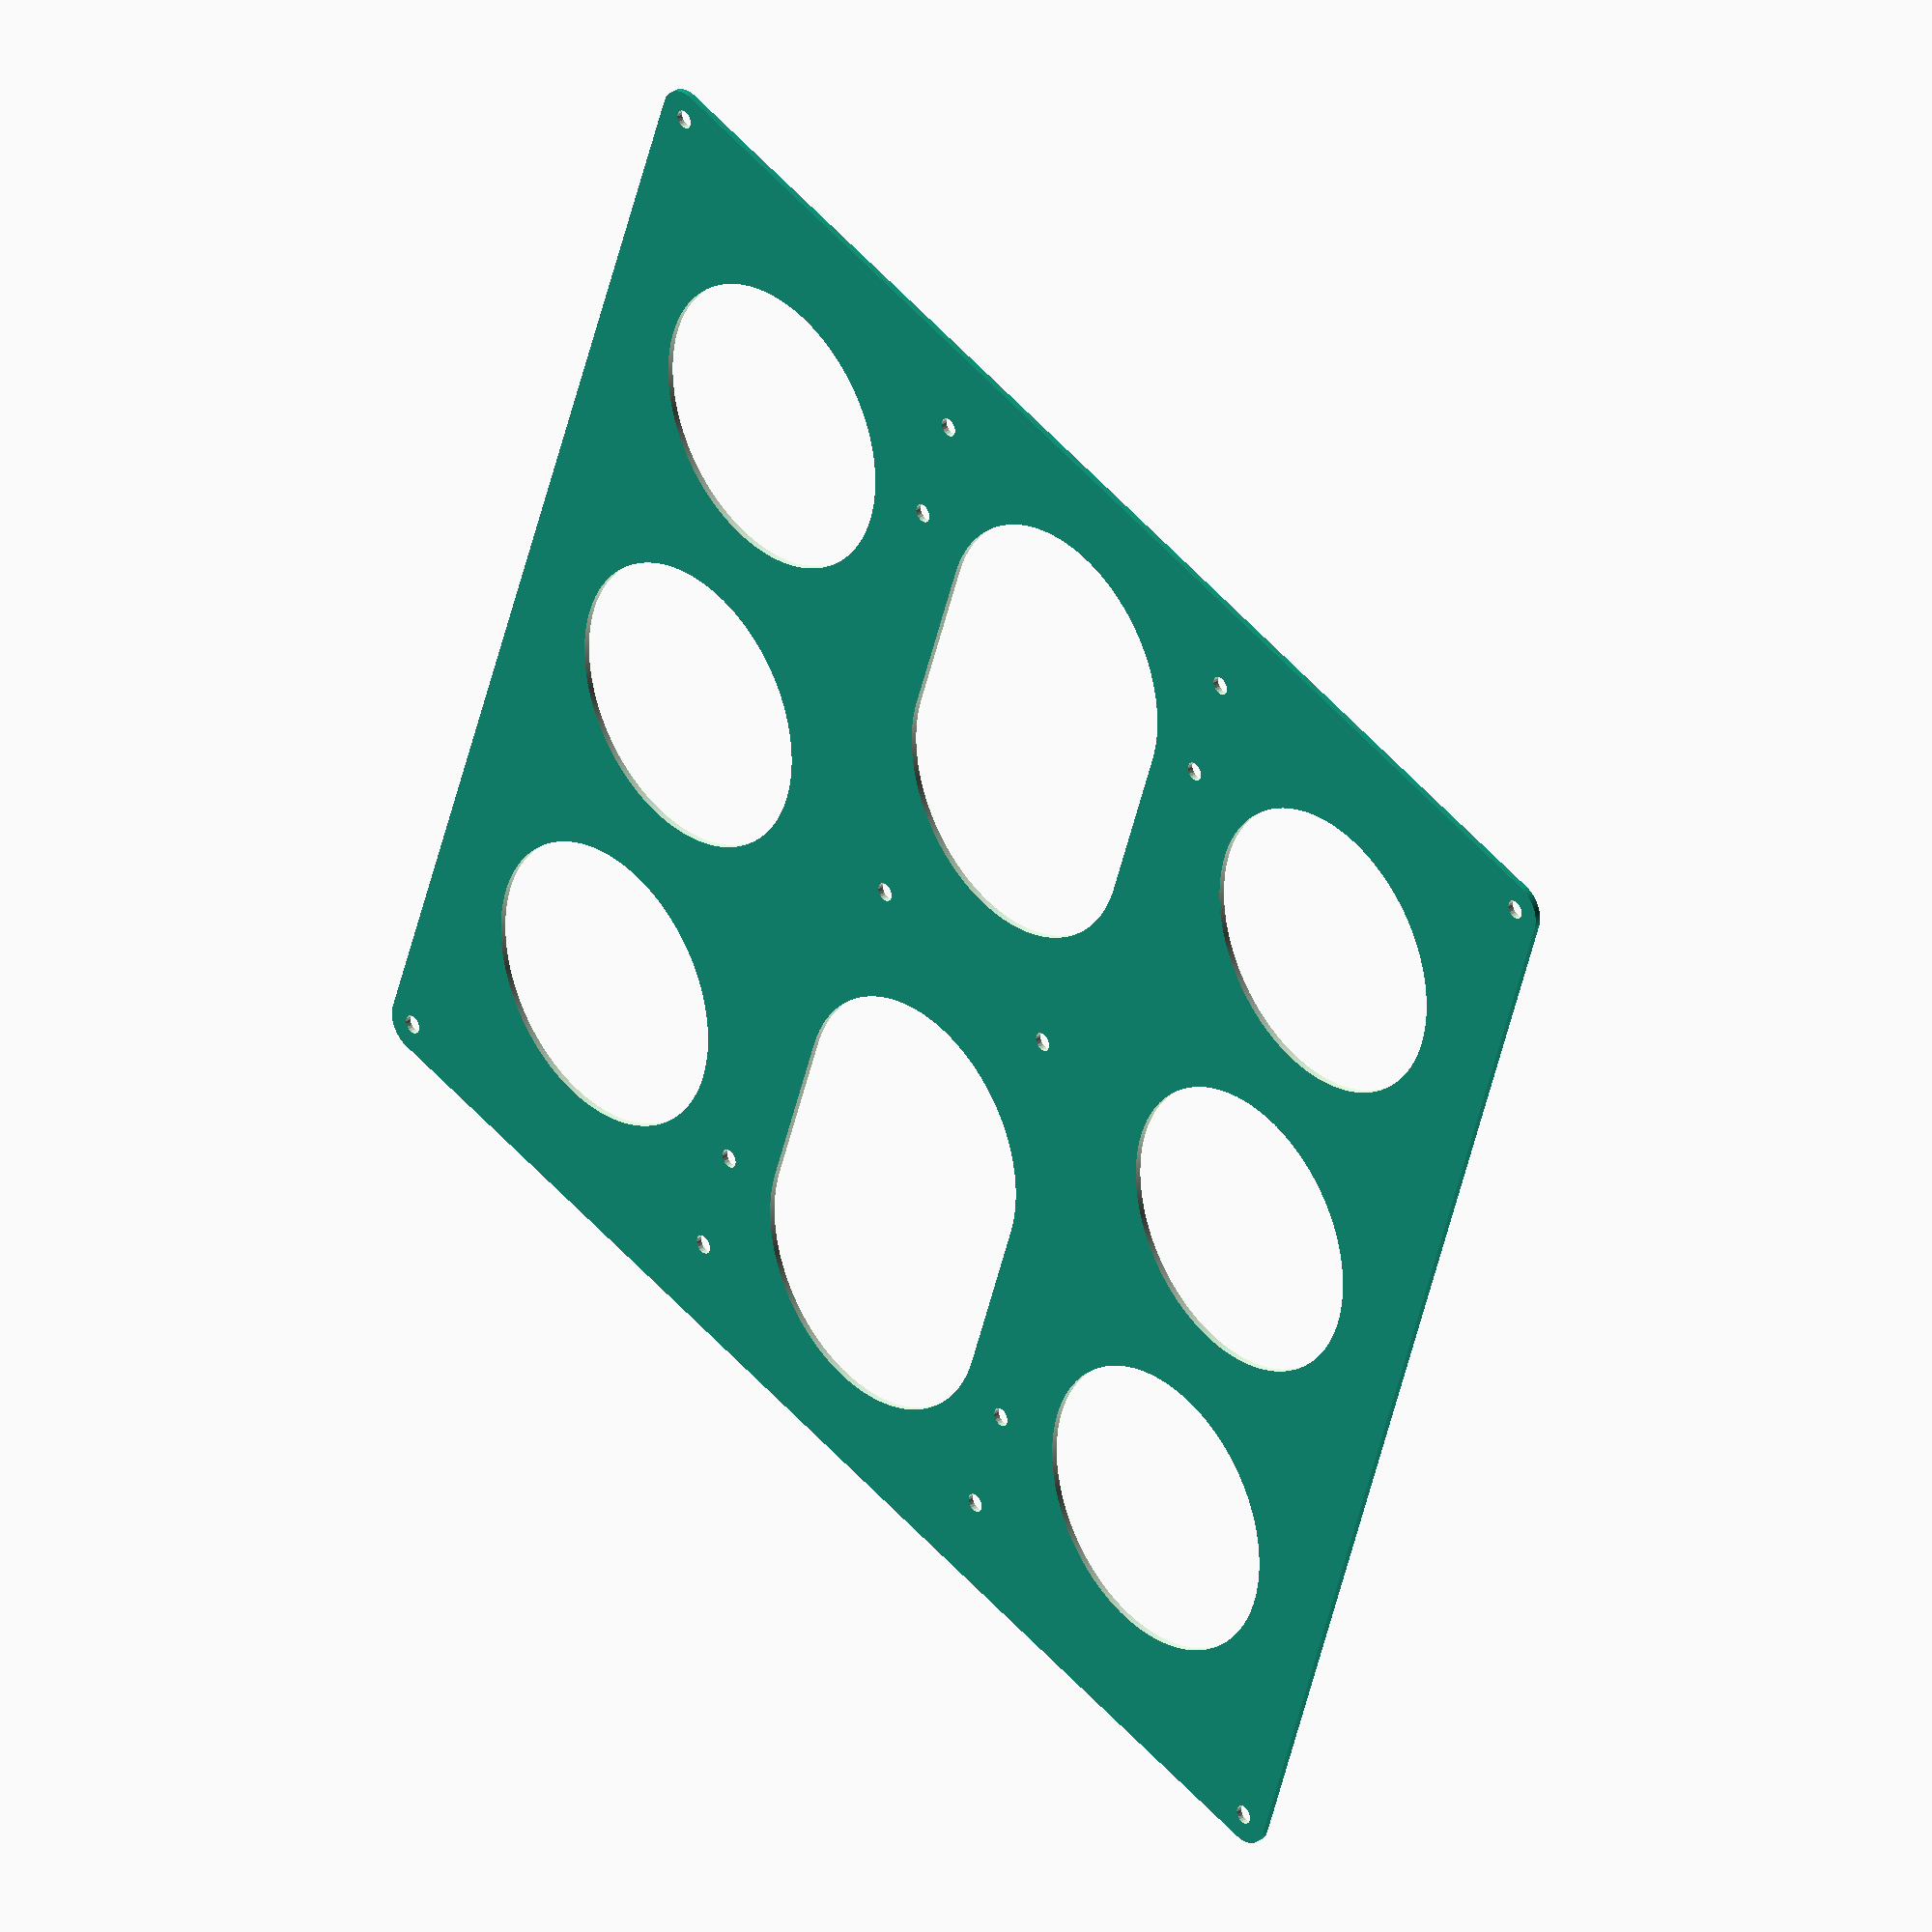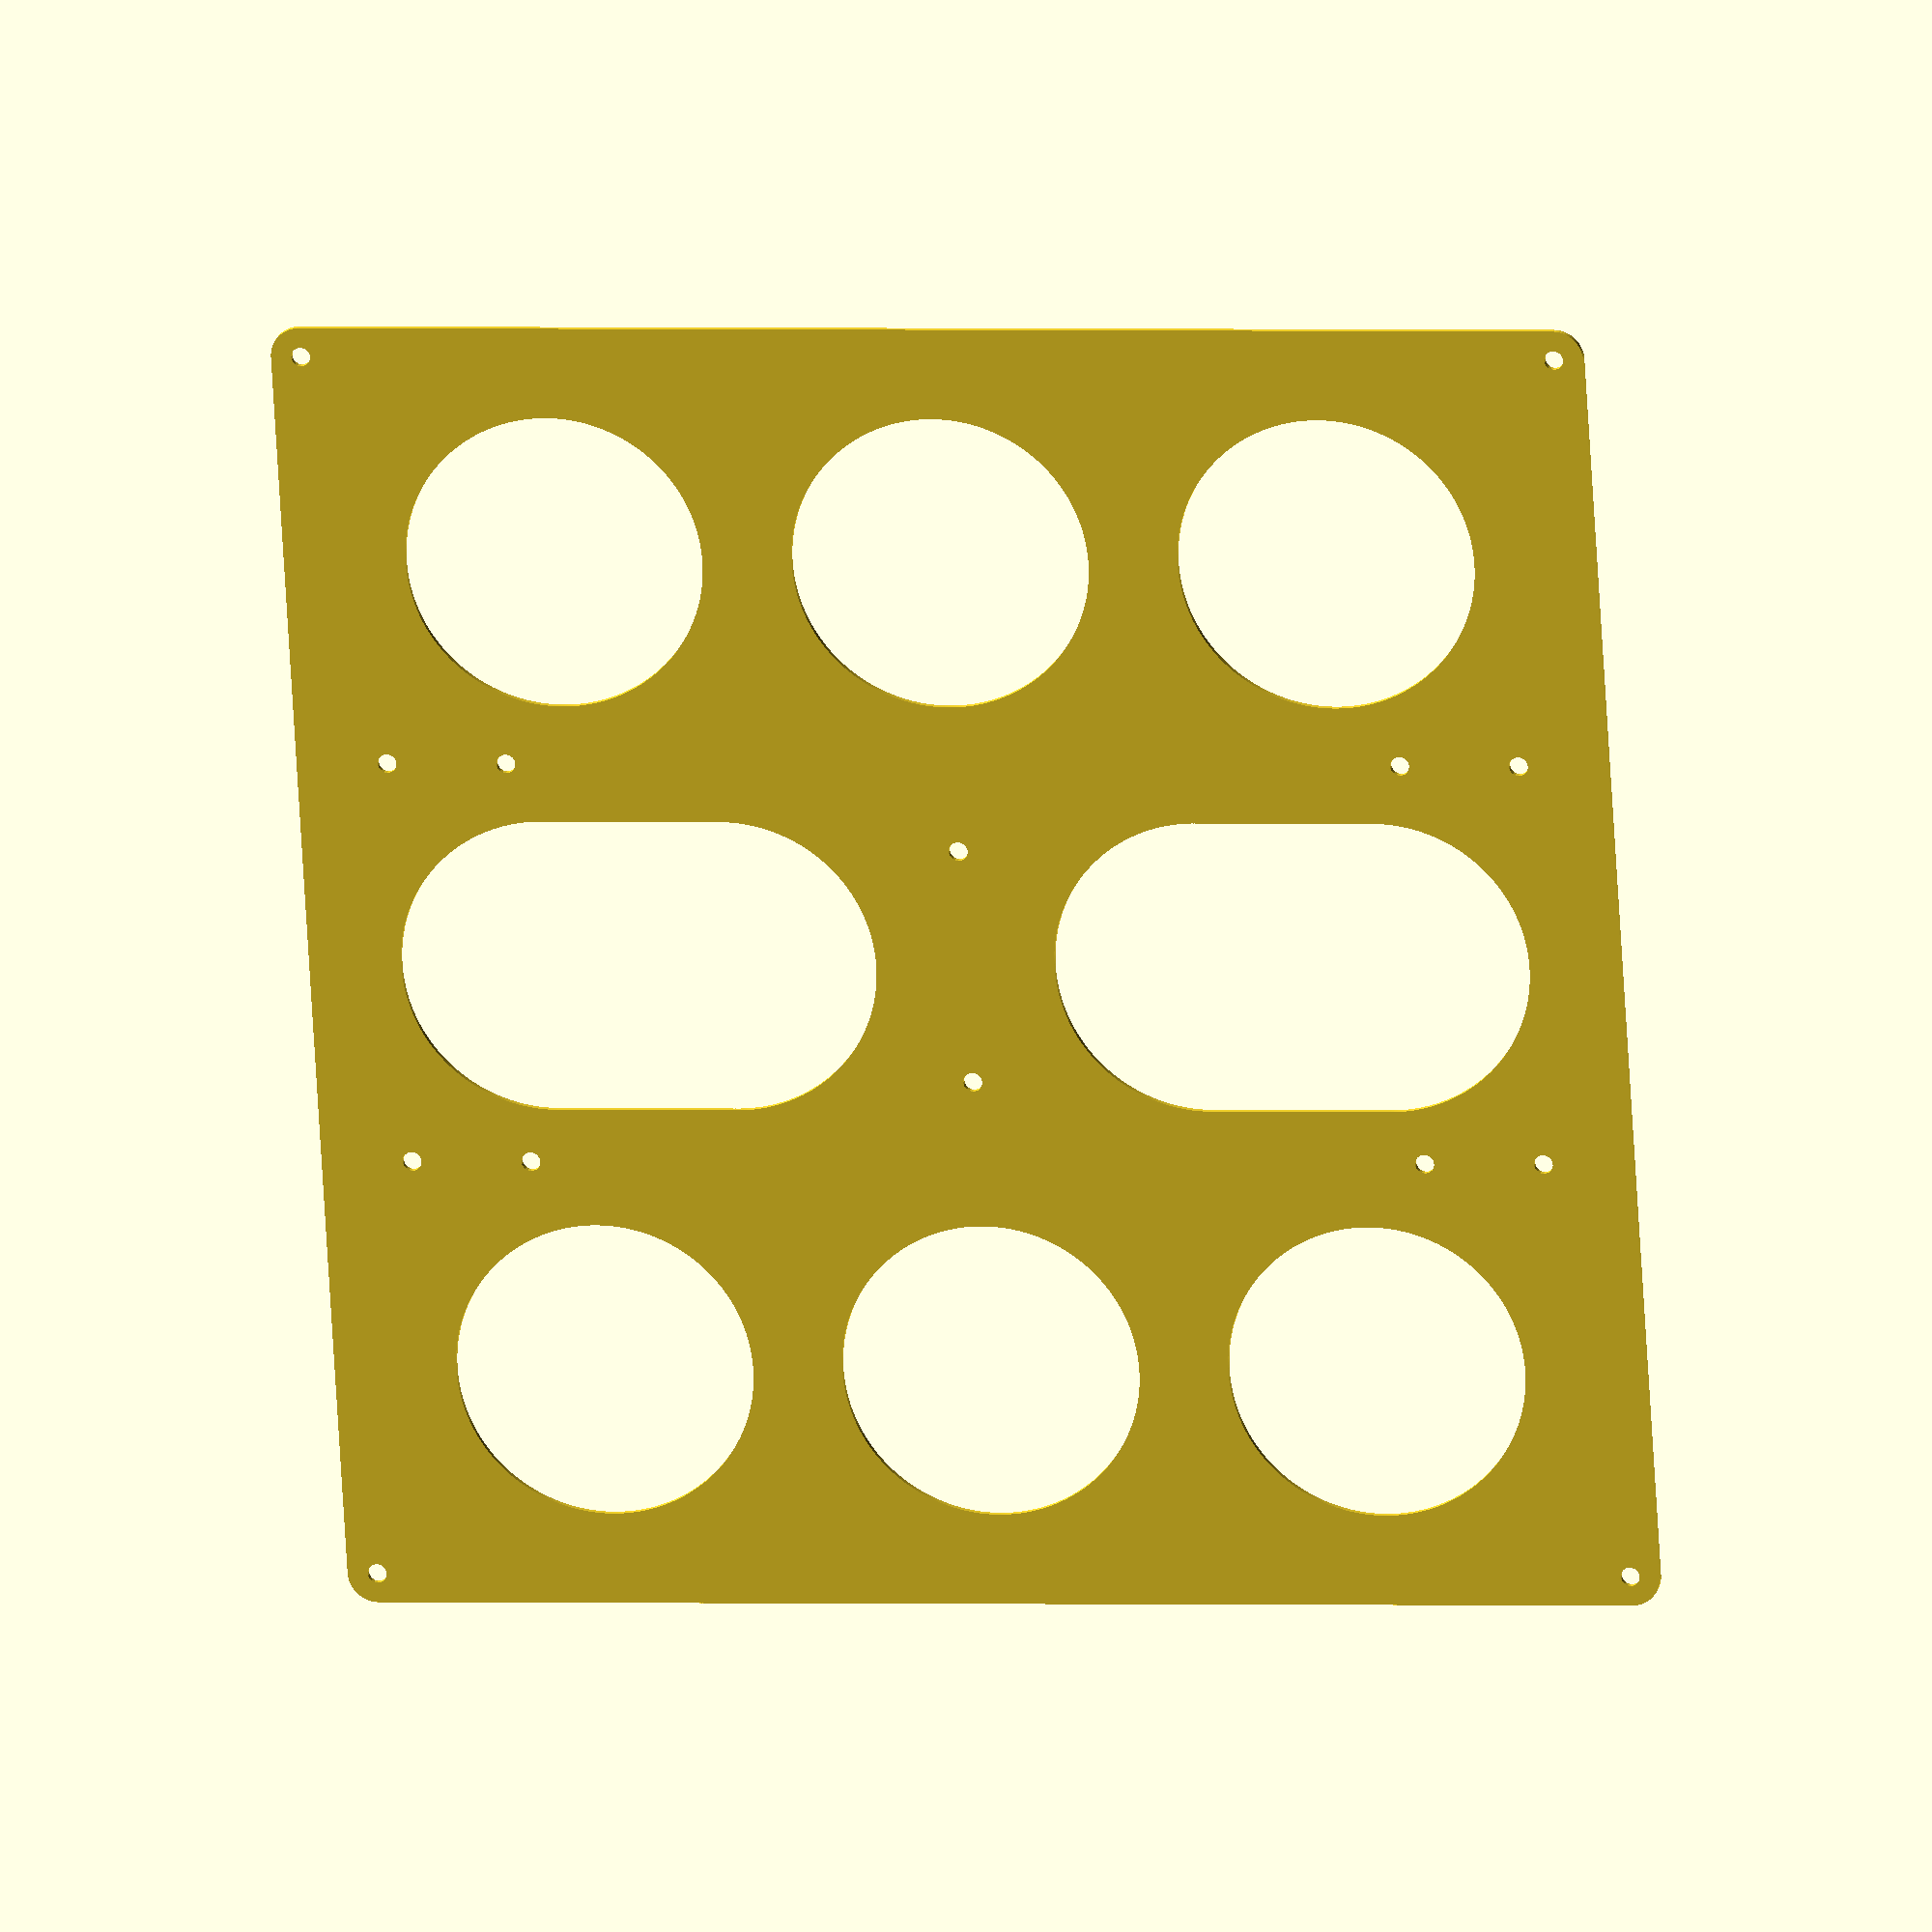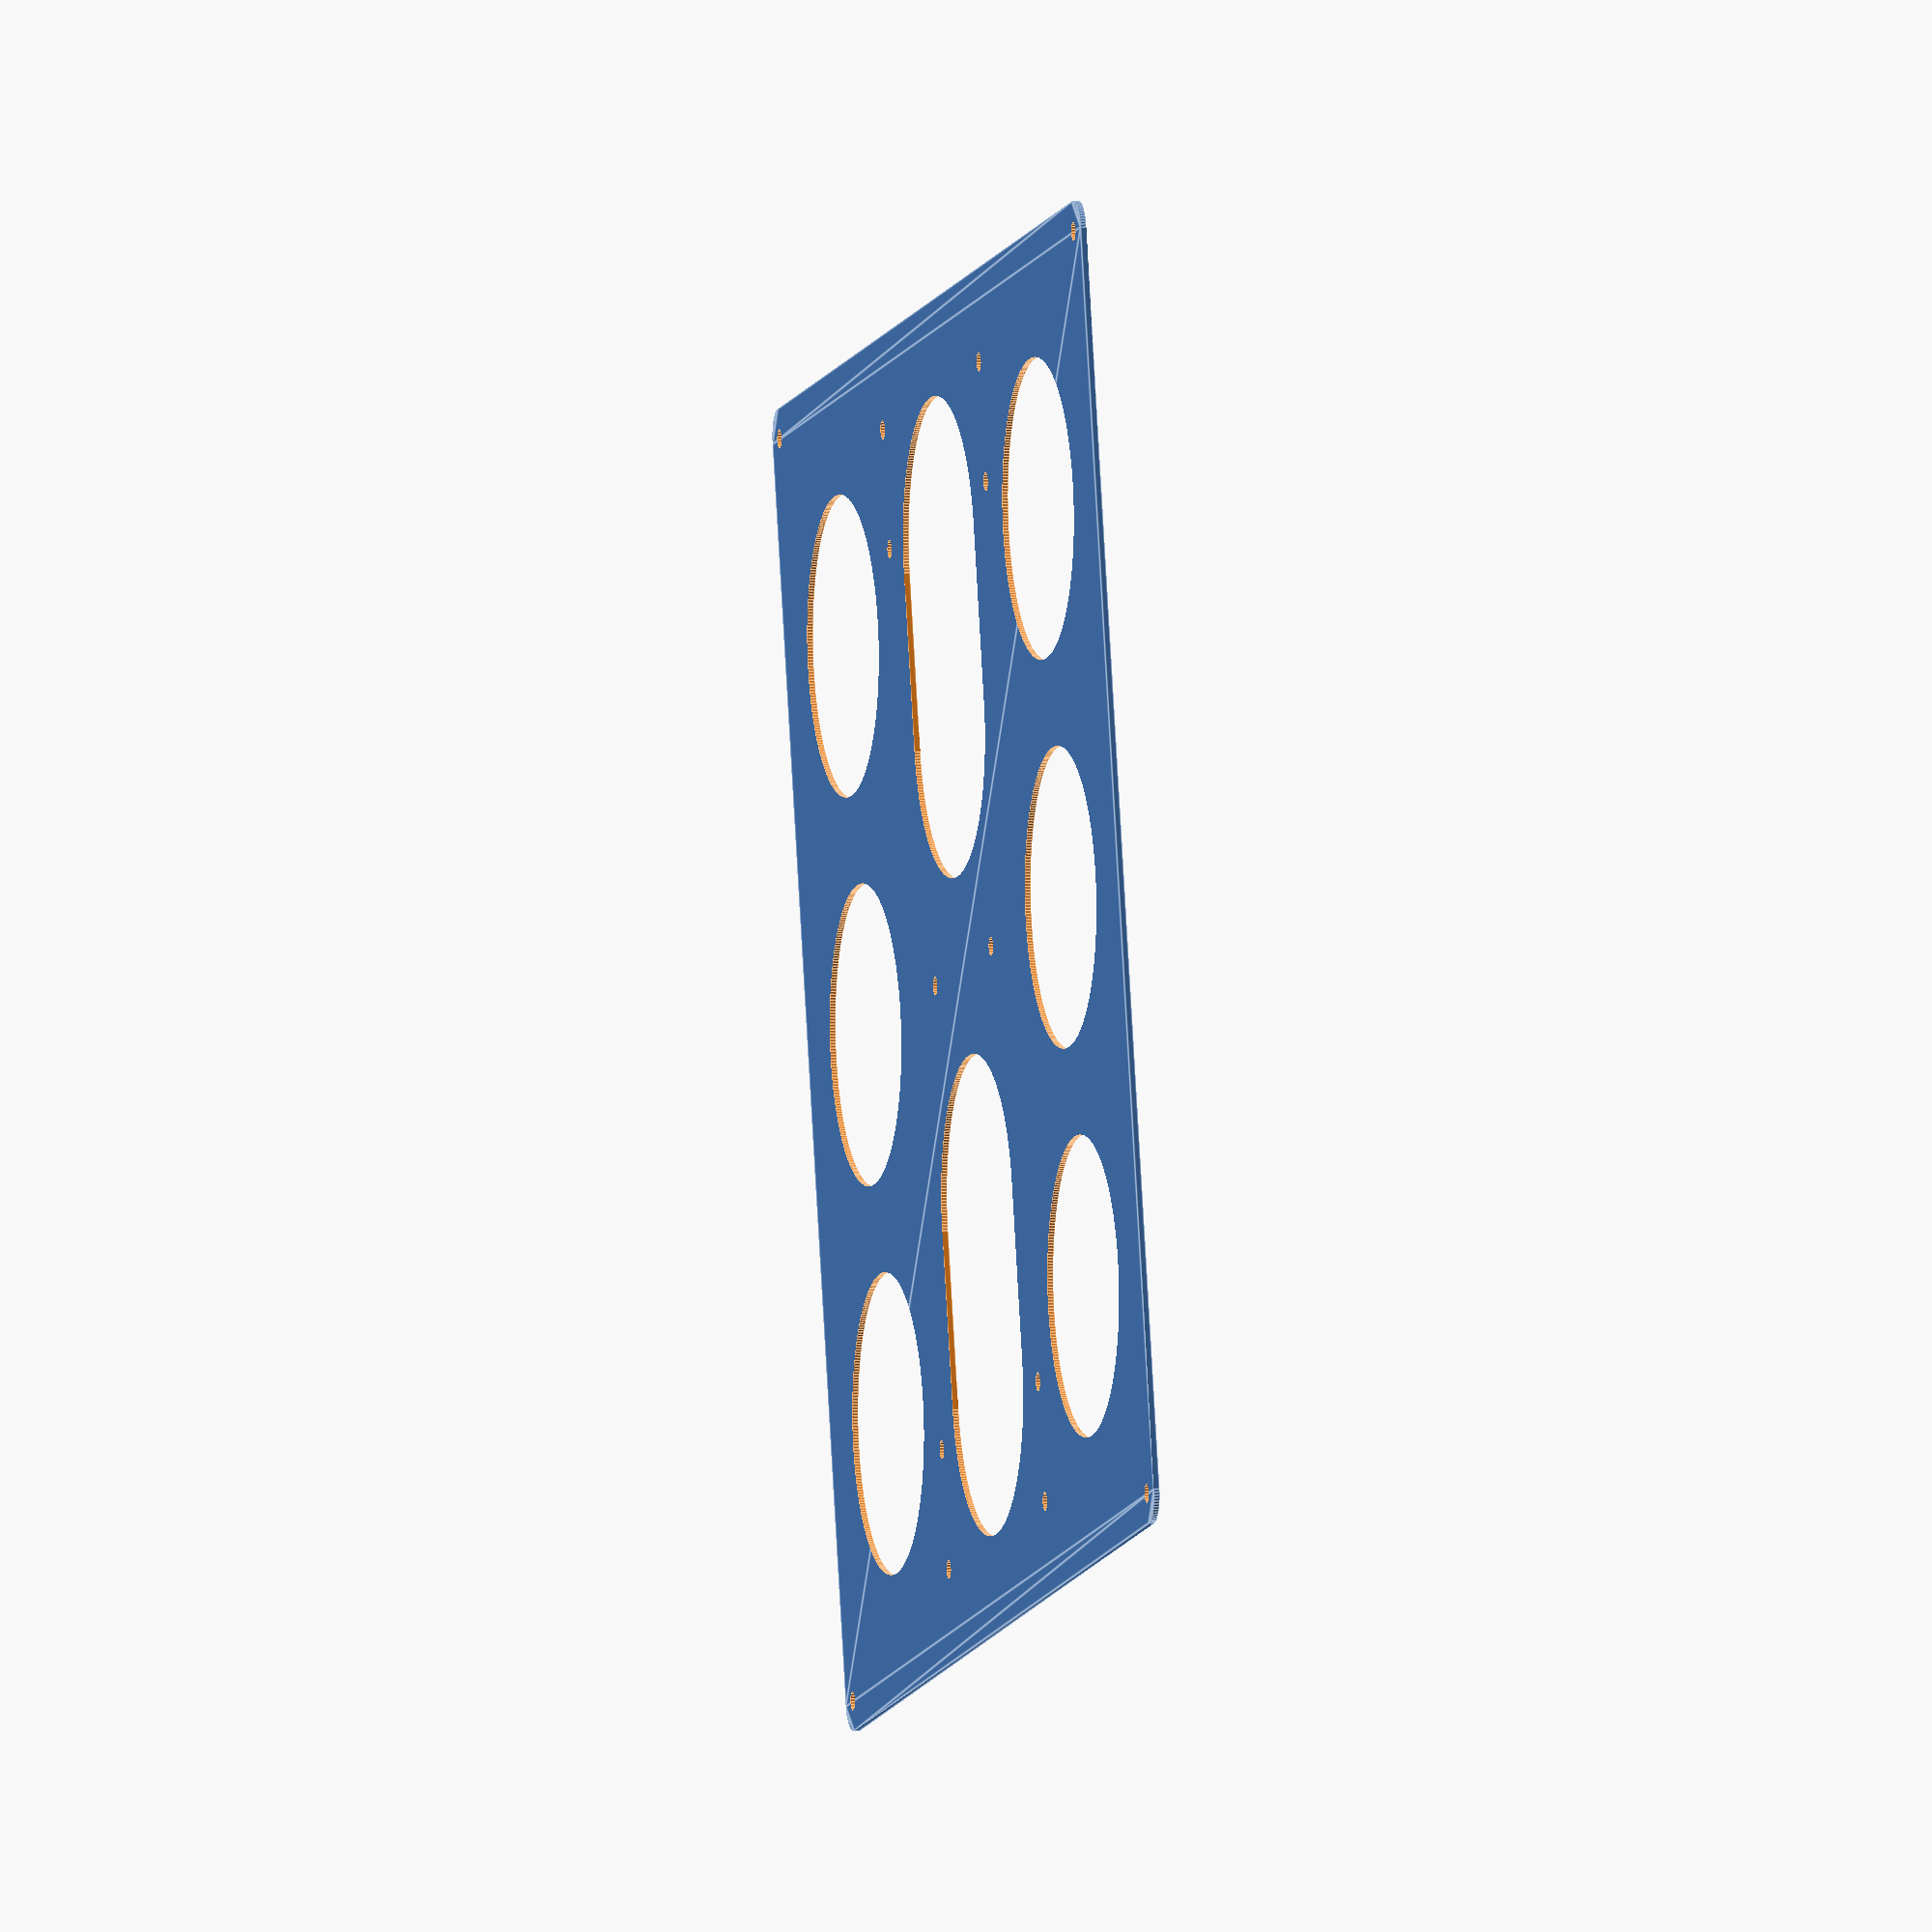
<openscad>
// Camera: 0,0,0,0,0,0,600
$fa=0.5; // default minimum facet angle is now 0.5
$fs=0.5; // default minimum facet size is now 0.5 mm

module y_frame()
{
  difference() {
    // Top plate
    hull() for (j=[-1,1]) for (i=[-1,1]) translate([j*i*211/2,i*-211/2]) circle(d=10, center=true);

    // Bolts
    for (i=[-1,1]) for (j=[-1,1]) translate([j*i*211/2,i*-211/2]) circle(d=3.2, center=true);
    for (i=[1,-1]) translate([0,i*20]) circle(d=3.2, h=1, center=true);
    for (i=[1,-1]) for (j=[1,-1]) translate([i*85.25,j*34.5]) {
      for(i=[1,-1]) translate([i*10,-0.5]) circle(d=3.2, h=1, center=true);
    }

    // Cutouts
    for (j=[-1,1]) for (i=[-1,0,1]) translate([i*65,j*70]) circle(d=50, center=true);
    for (i=[-1,1]) hull() {
      translate([i*40,0]) circle(d=50, center=true);
      translate([i*70,0]) circle(d=50, center=true);
    }
  }
}

y_frame();

</openscad>
<views>
elev=329.8 azim=108.1 roll=46.9 proj=o view=wireframe
elev=341.6 azim=176.5 roll=11.1 proj=o view=wireframe
elev=175.2 azim=76.0 roll=103.7 proj=o view=edges
</views>
